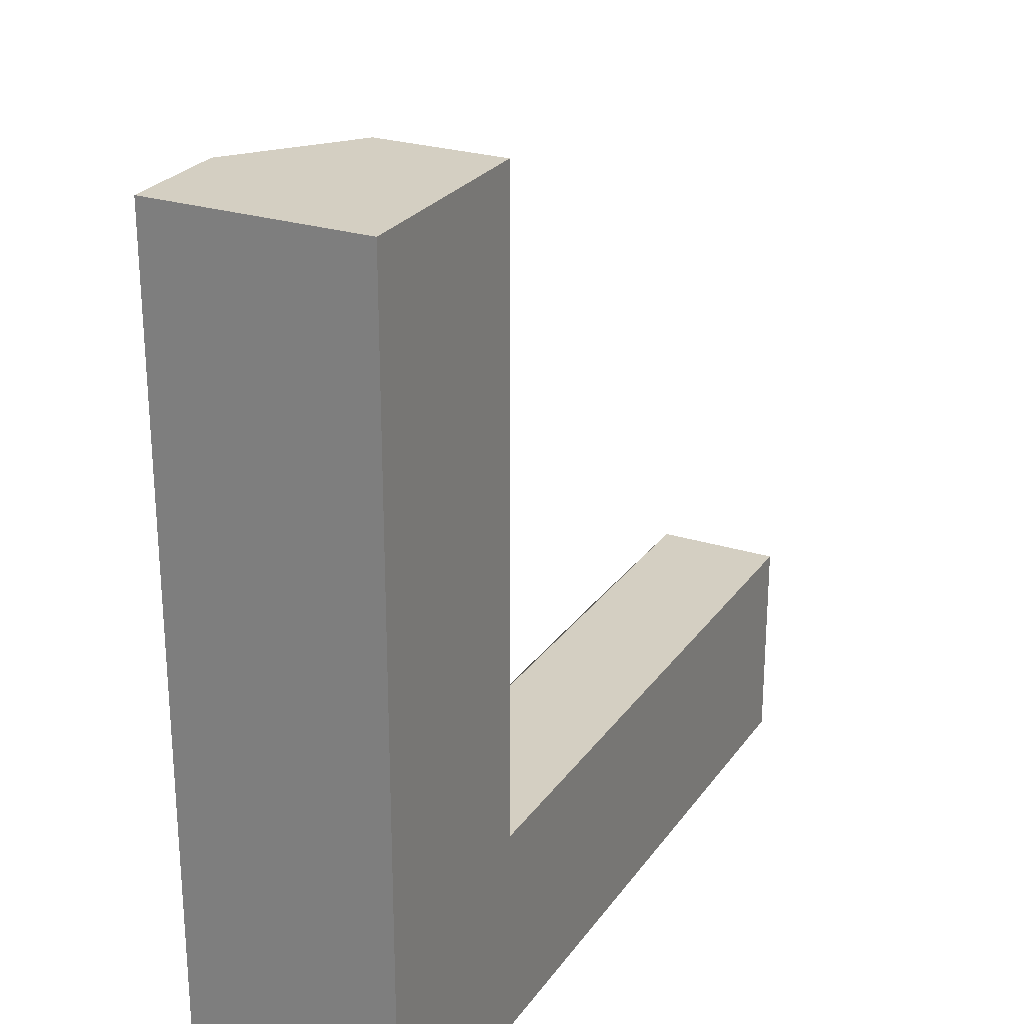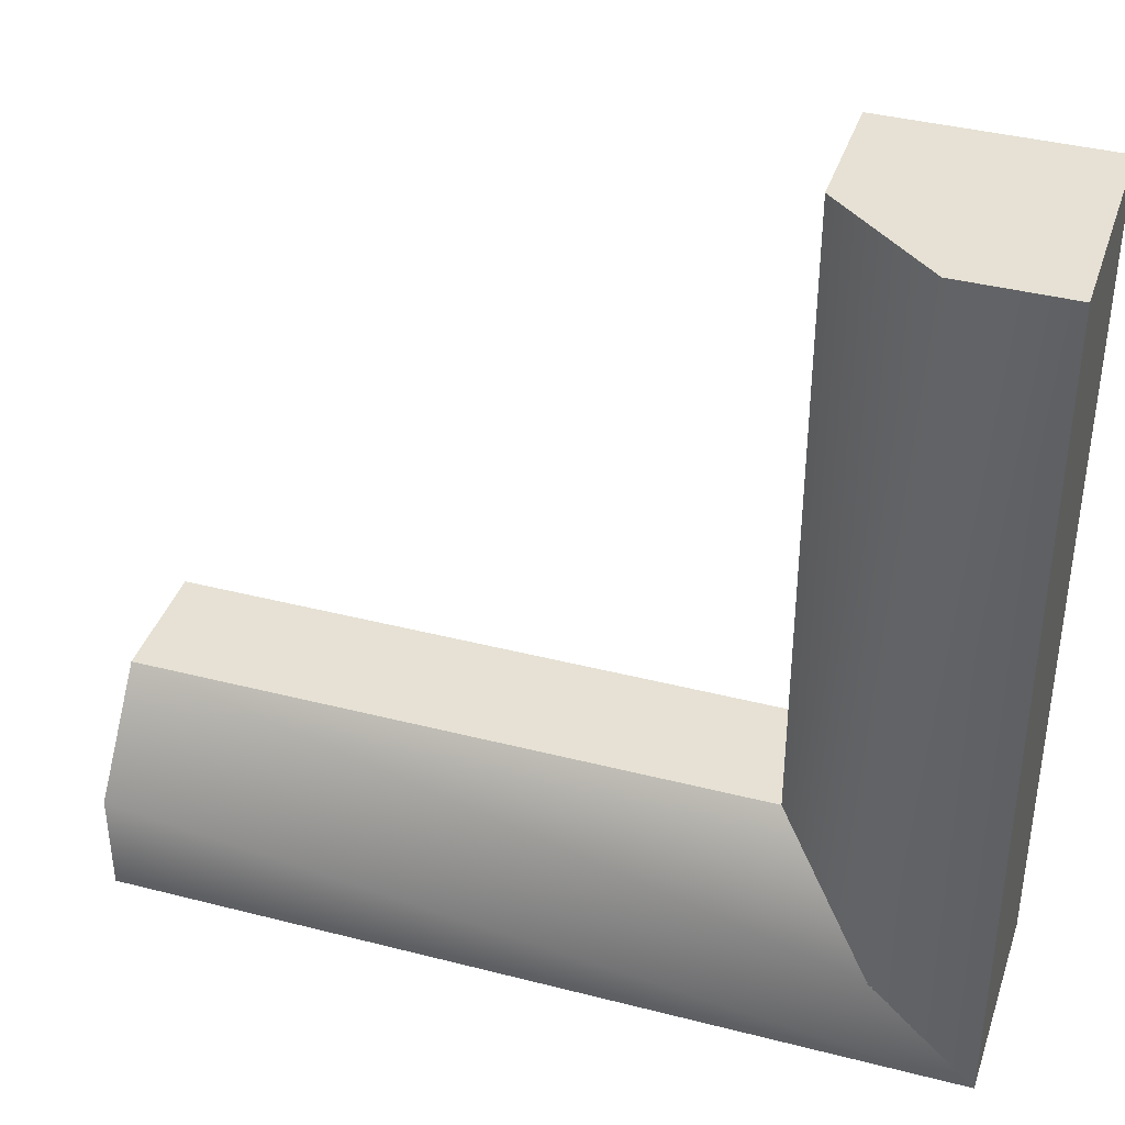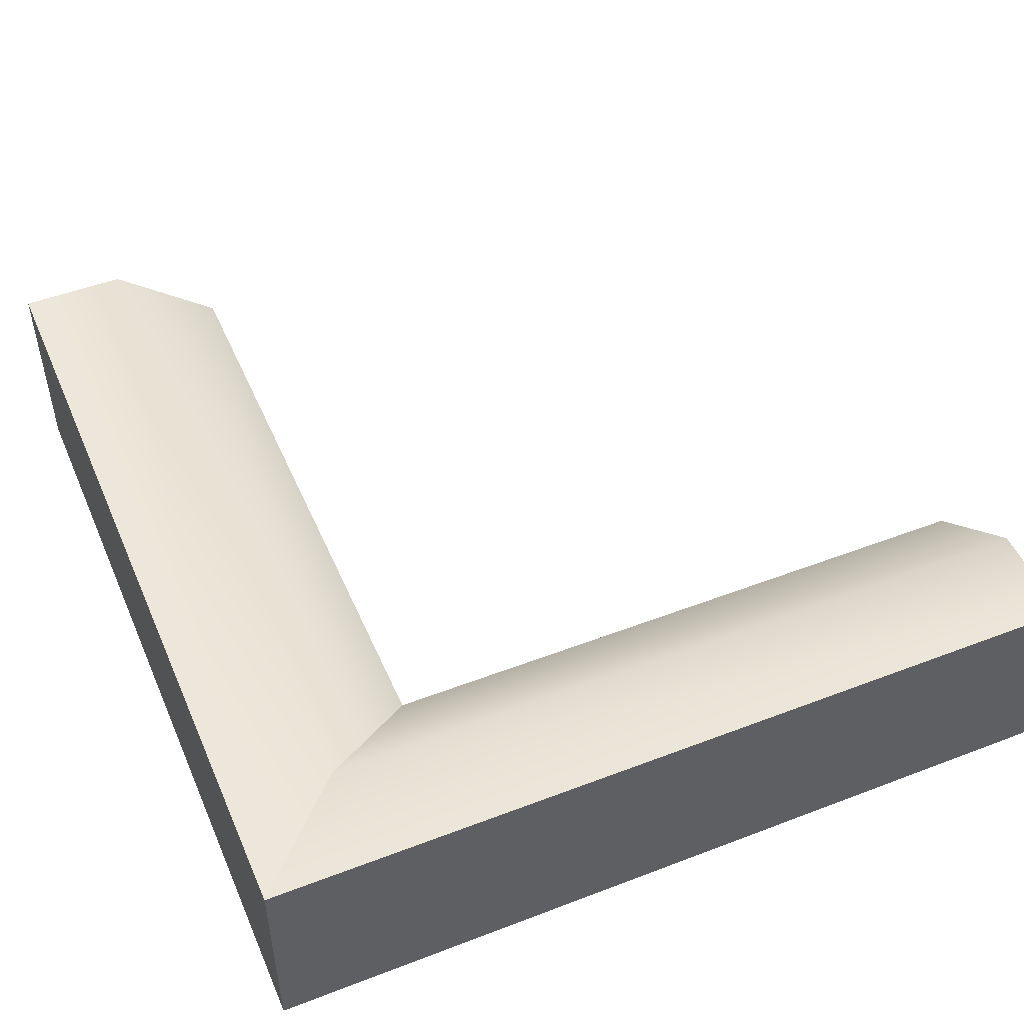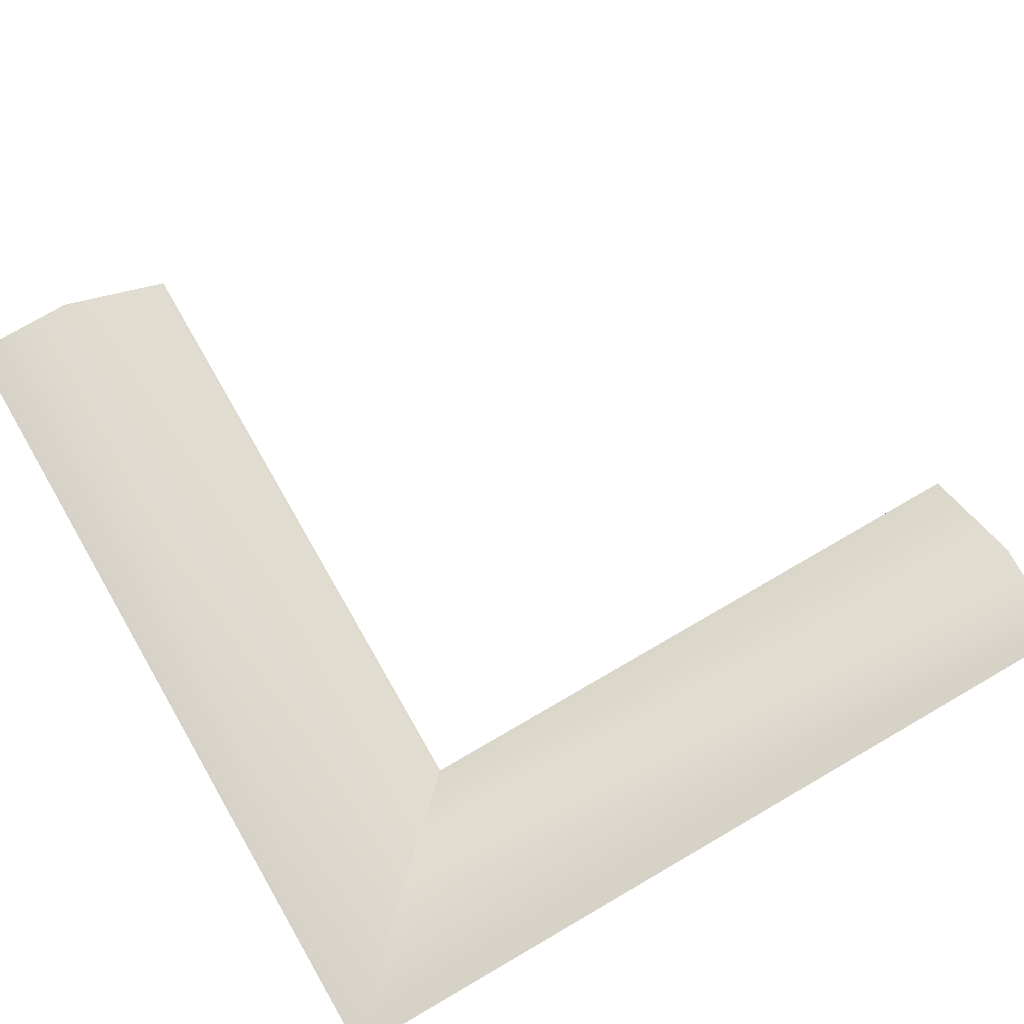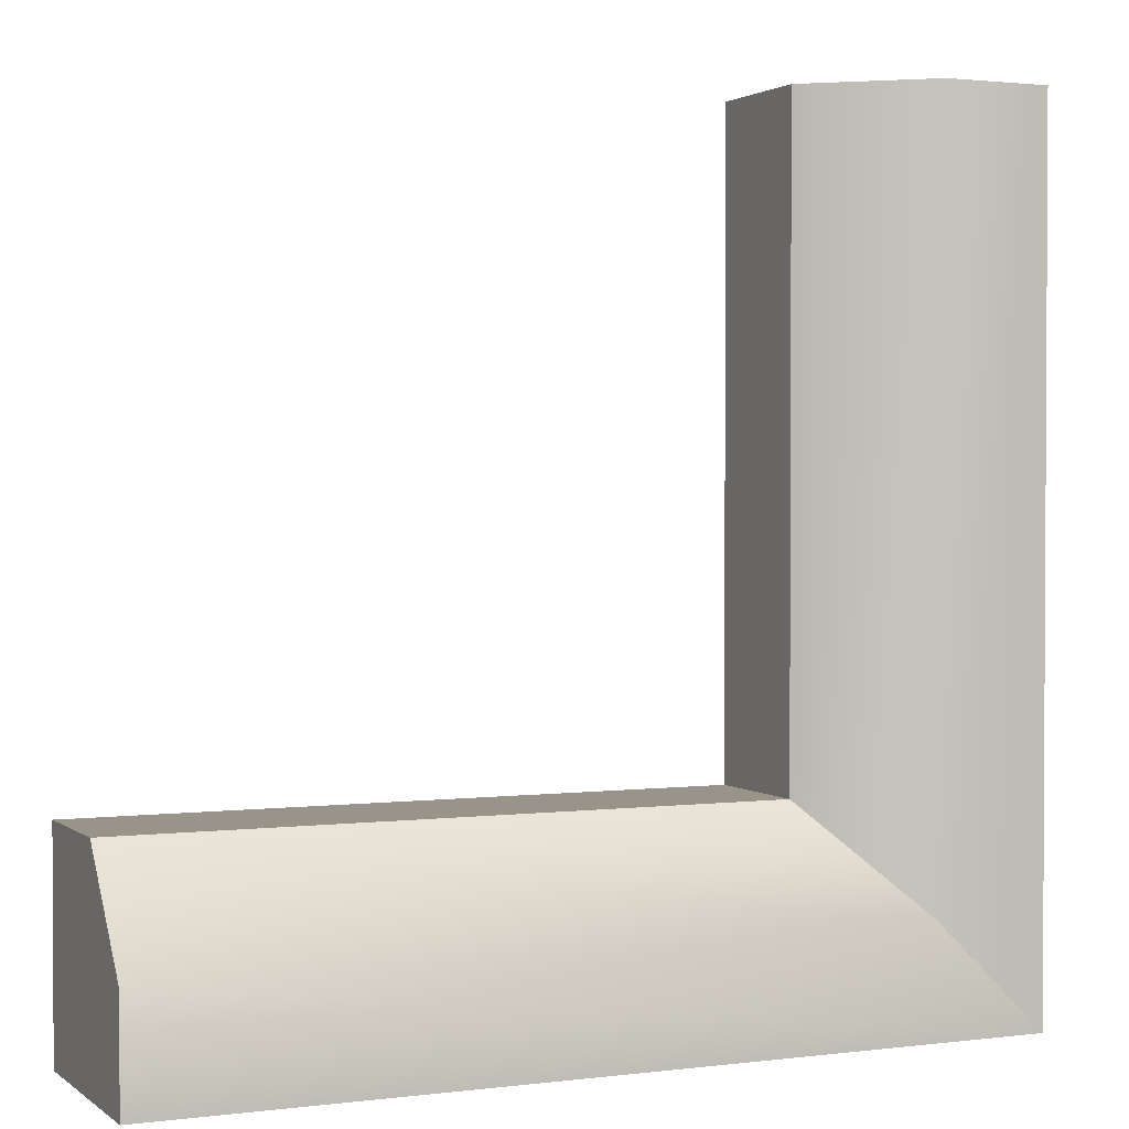
<metadata>
{"format":"obj","ext":"obj","renderer":"f3d","projection":"perspective","resolution":1024,"background":"white","views":[{"elev":25.5,"azim":-63.0,"up":"+Z"},{"elev":39.2,"azim":-162.2,"up":"+Z"},{"elev":49.3,"azim":-113.0,"up":"+Y"},{"elev":78.0,"azim":-120.0,"up":"+Y"},{"elev":1.8,"azim":155.7,"up":"+Z"}]}
</metadata>
<code>
g default
v -1 0 -4
v -0.4819 0 -3.517
v 0 0 -3
v -1 1 -4
v -0.4944 1 -3.5
v 0 0.5916 -3
v 3 1 -4
v 3 1 -3.5
v 3 0.5916 -3
v 3 0 -4
v 3 0 -3.5
v 3 0 -3
v -1 0 0
v -0.5 0 0
v 0 0 0
v -1 1 0
v -0.5 1 0
v 0 0.5916 0
v -0.5 1 -3.513
g Outside_Corner_LP
f 4 5 8 7
f 5 6 9 8
f 7 8 11 10
f 8 9 12 11
f 10 11 2 1
f 11 12 3 2
f 3 12 9 6
f 10 1 4 7
f 13 14 17 16
f 14 15 18 17
f 16 17 19 4
f 17 18 6 19
f 1 2 14 13
f 2 3 15 14
f 15 3 6 18
f 1 13 16 4

</code>
